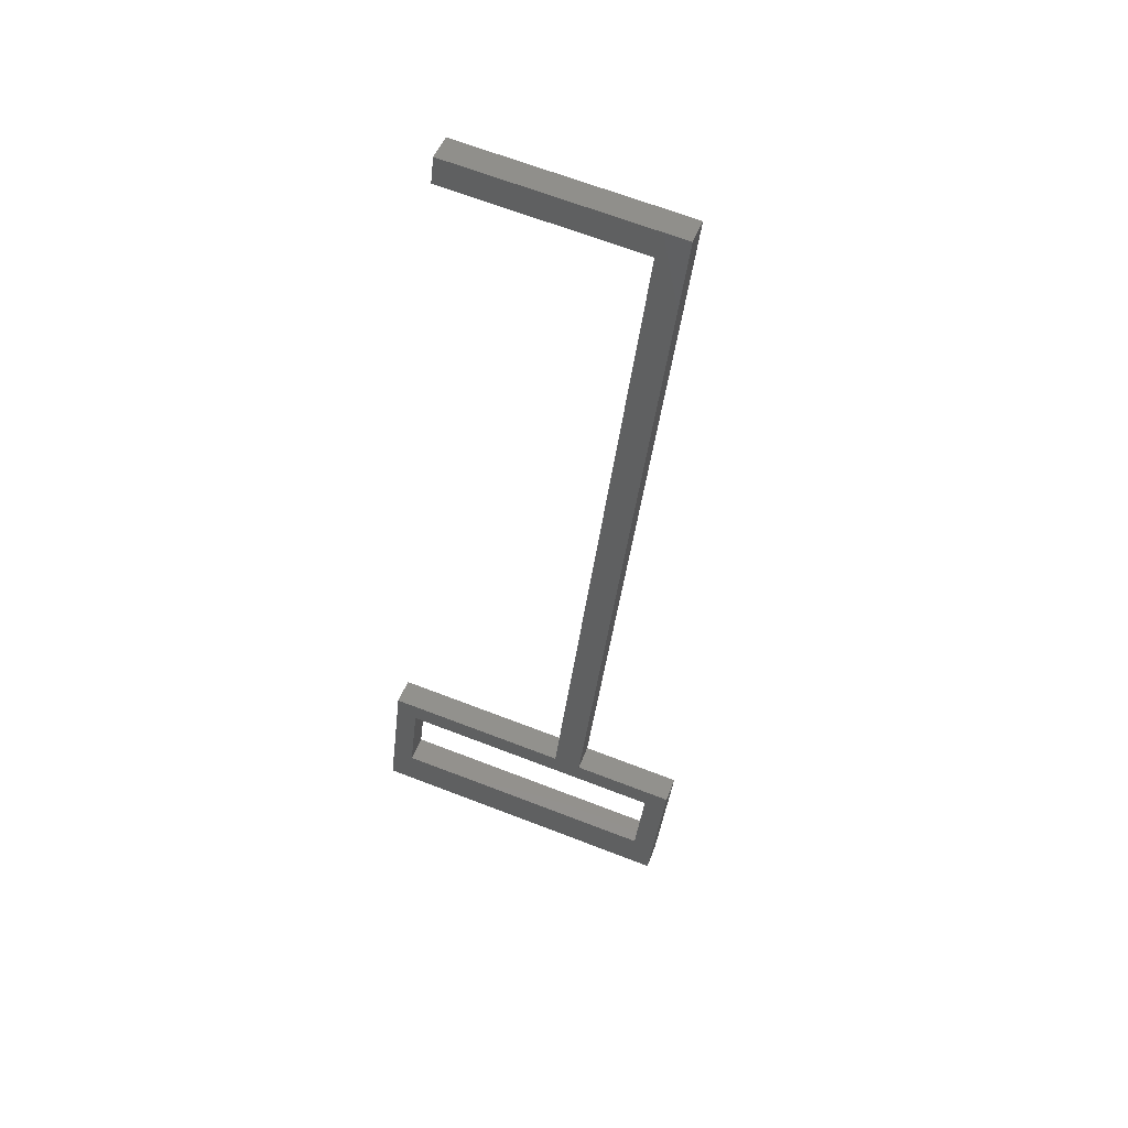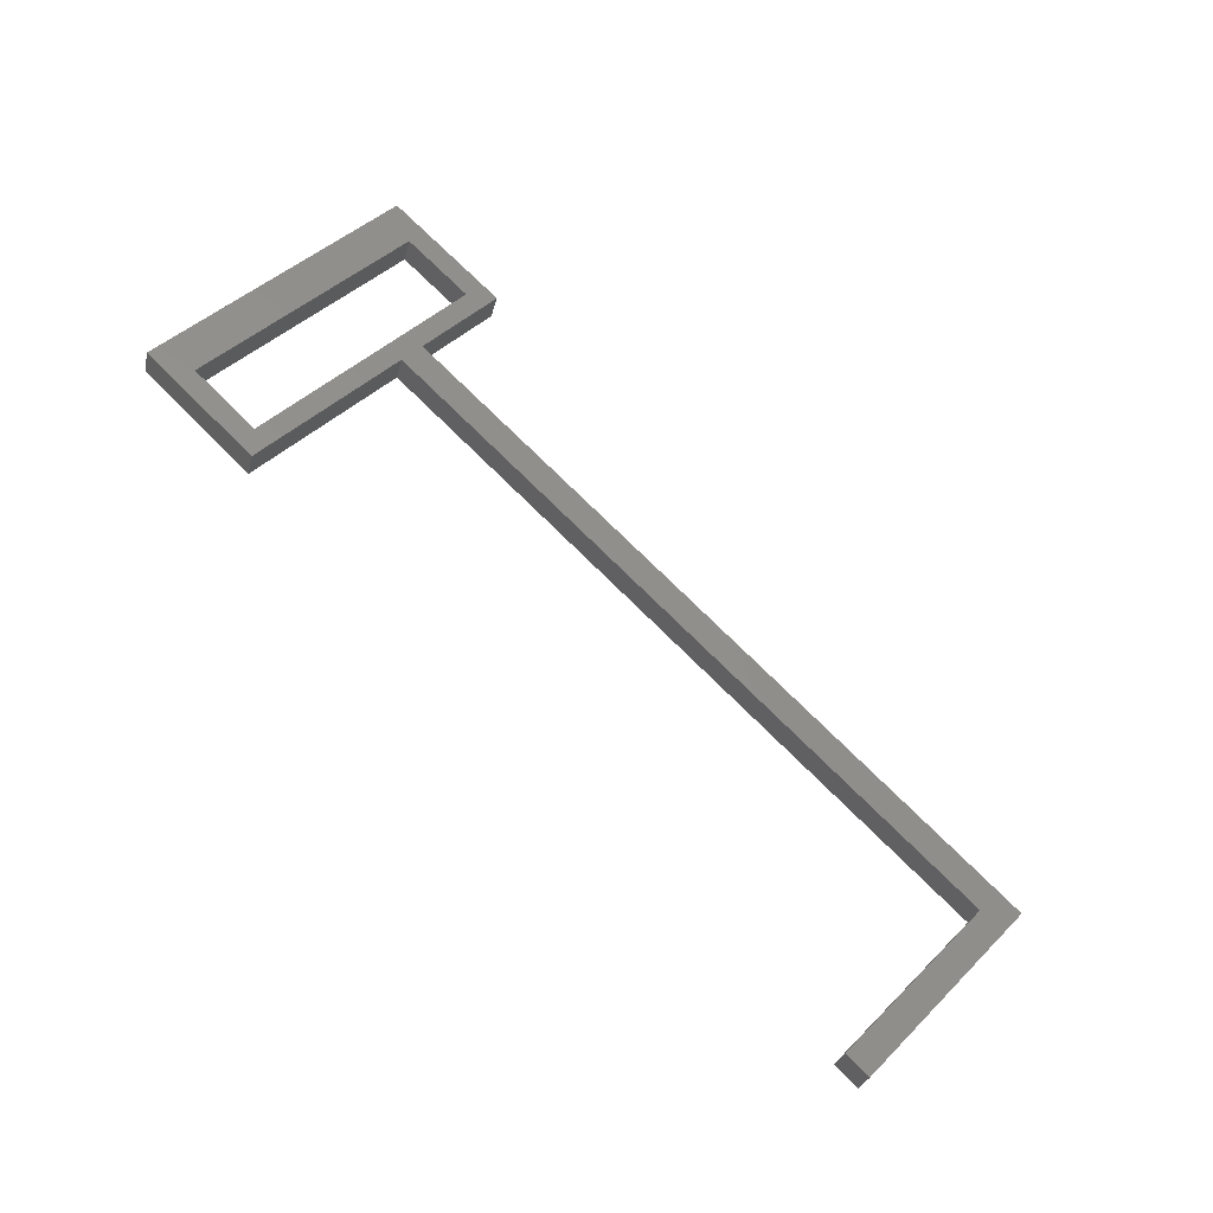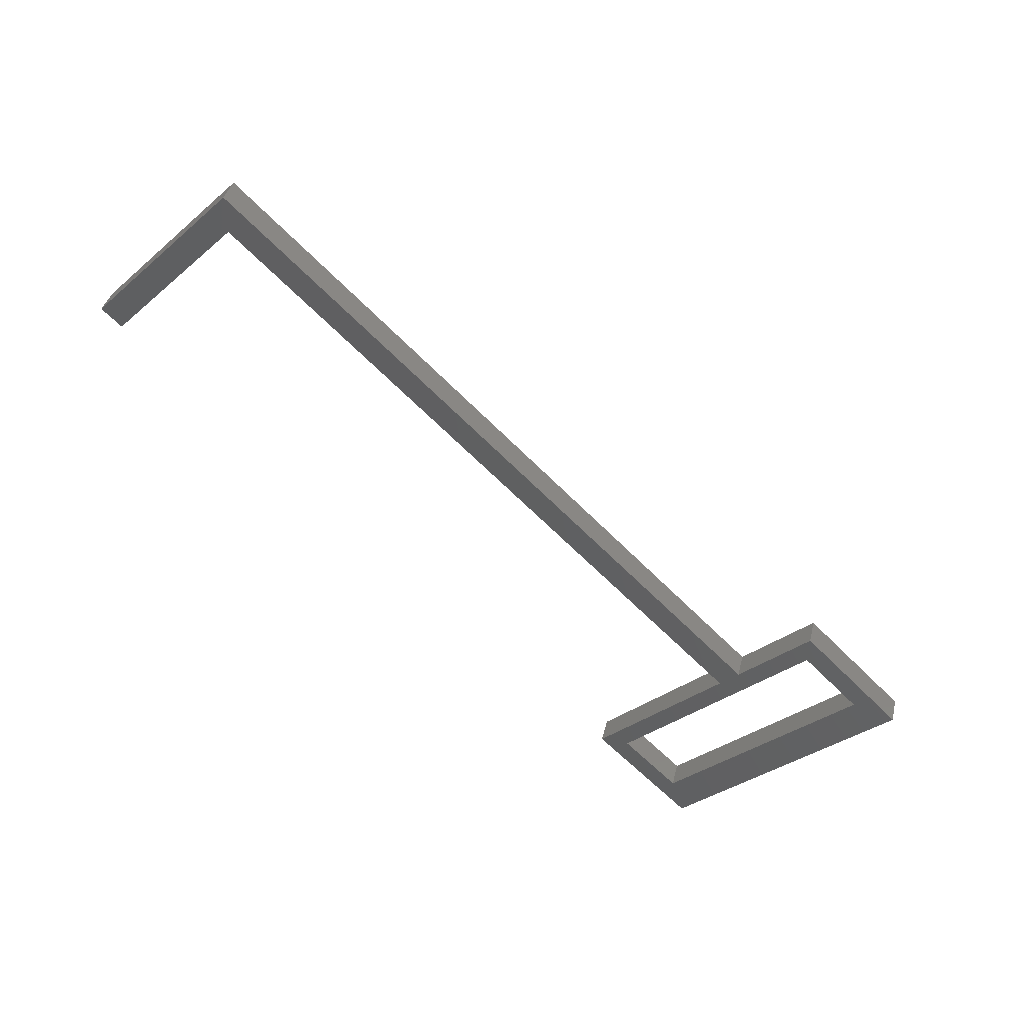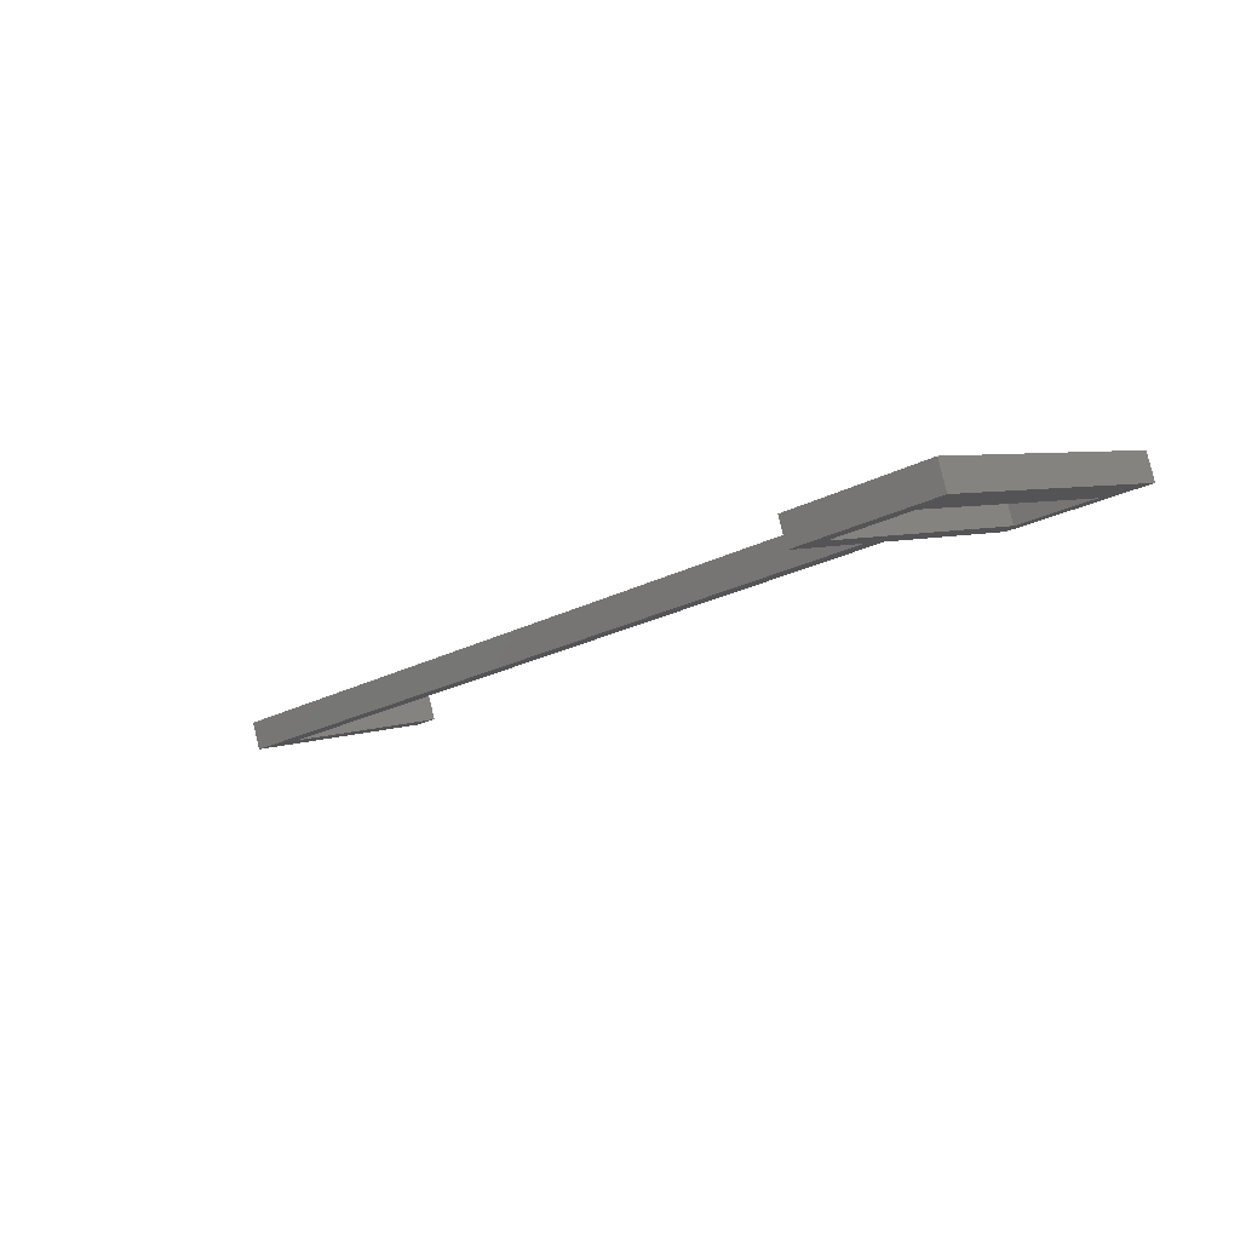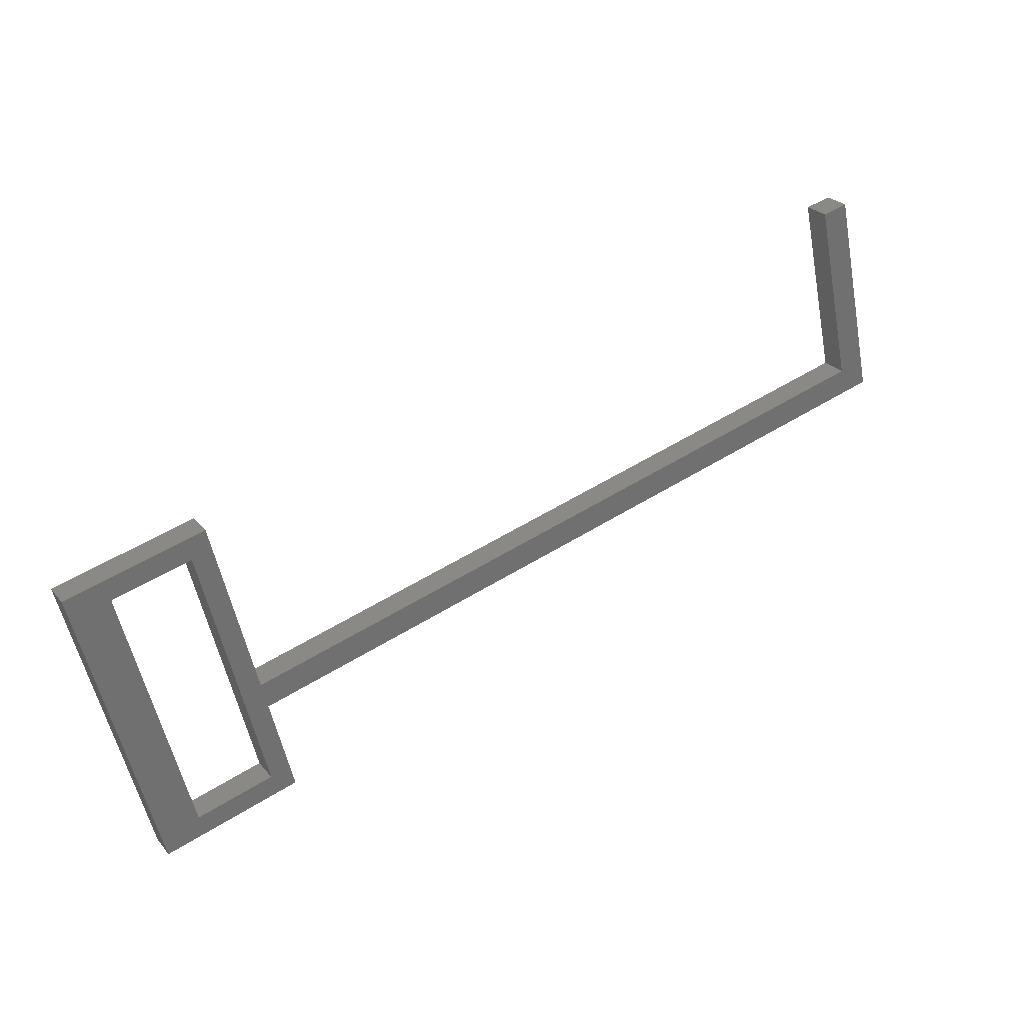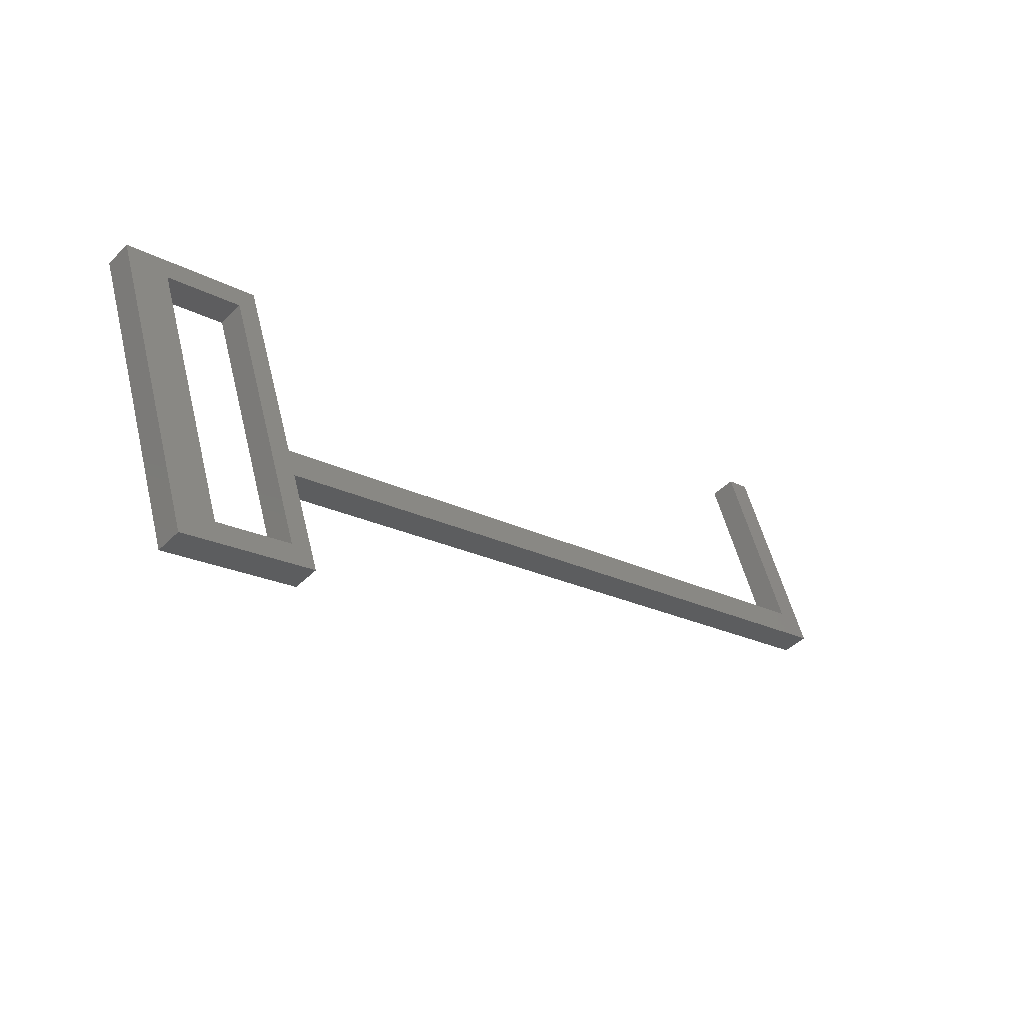
<metadata>
{"format":"stl","ext":"stl","renderer":"f3d","projection":"perspective","resolution":1024,"background":"white","views":[{"elev":-38.9,"azim":83.6,"up":"+Y"},{"elev":72.3,"azim":45.2,"up":"+Y"},{"elev":-61.8,"azim":134.0,"up":"+Y"},{"elev":-21.1,"azim":-136.4,"up":"+Y"},{"elev":51.5,"azim":-34.2,"up":"+Z"},{"elev":-19.3,"azim":-45.6,"up":"+Z"}]}
</metadata>
<code>
# stl→obj: 31 verts, 52 faces
v -822.8 -24.41 85.08
v -822.8 -25.35 85.42
v -825.7 -24.41 85.08
v -825.7 -25.35 85.42
v -825.7 -28.72 76.14
v -827.2 -29 75.39
v -822 -29 75.39
v -795.4 -26.79 78.53
v -795.4 -27.73 78.87
v -795.4 -24.06 86.04
v -795.4 -25 86.39
v -794.4 -24.06 86.04
v -794.4 -25 86.39
v -794.4 -26.79 78.53
v -794.4 -27.73 78.87
v -822.4 -27.73 78.87
v -794.4 -27.39 79.81
v -822.4 -27.39 79.81
v -794.4 -26.45 79.47
v -822.4 -26.45 79.47
v -822.4 -26.79 78.53
v -822.8 -28.72 76.14
v -822.8 -27.79 75.8
v -822 -28.06 75.05
v -825.7 -27.79 75.8
v -827.2 -28.06 75.05
v -827.2 -24.14 85.82
v -827.2 -25.08 86.17
v -822 -25.08 86.17
v -822 -24.14 85.82
v -824.6 -28.53 75.22
f 1 2 3
f 3 2 4
f 4 5 3
f 6 5 4
f 7 5 6
f 8 9 10
f 10 9 11
f 11 12 10
f 13 12 11
f 14 12 13
f 13 15 14
f 14 15 16
f 16 15 17
f 17 18 16
f 19 18 17
f 20 18 19
f 19 14 20
f 20 14 21
f 21 14 16
f 22 1 23
f 23 1 24
f 24 25 23
f 26 25 24
f 27 25 26
f 26 6 27
f 27 6 28
f 28 6 4
f 4 29 28
f 2 29 4
f 7 29 2
f 2 22 7
f 7 22 5
f 5 22 25
f 25 3 5
f 27 3 25
f 30 3 27
f 27 29 30
f 30 29 24
f 24 29 7
f 7 31 24
f 6 31 7
f 26 31 6
f 15 13 9
f 9 13 11
f 24 1 30
f 30 1 3
f 12 14 10
f 10 14 8
f 24 31 26
f 27 28 29
f 23 25 22
f 2 1 22

</code>
